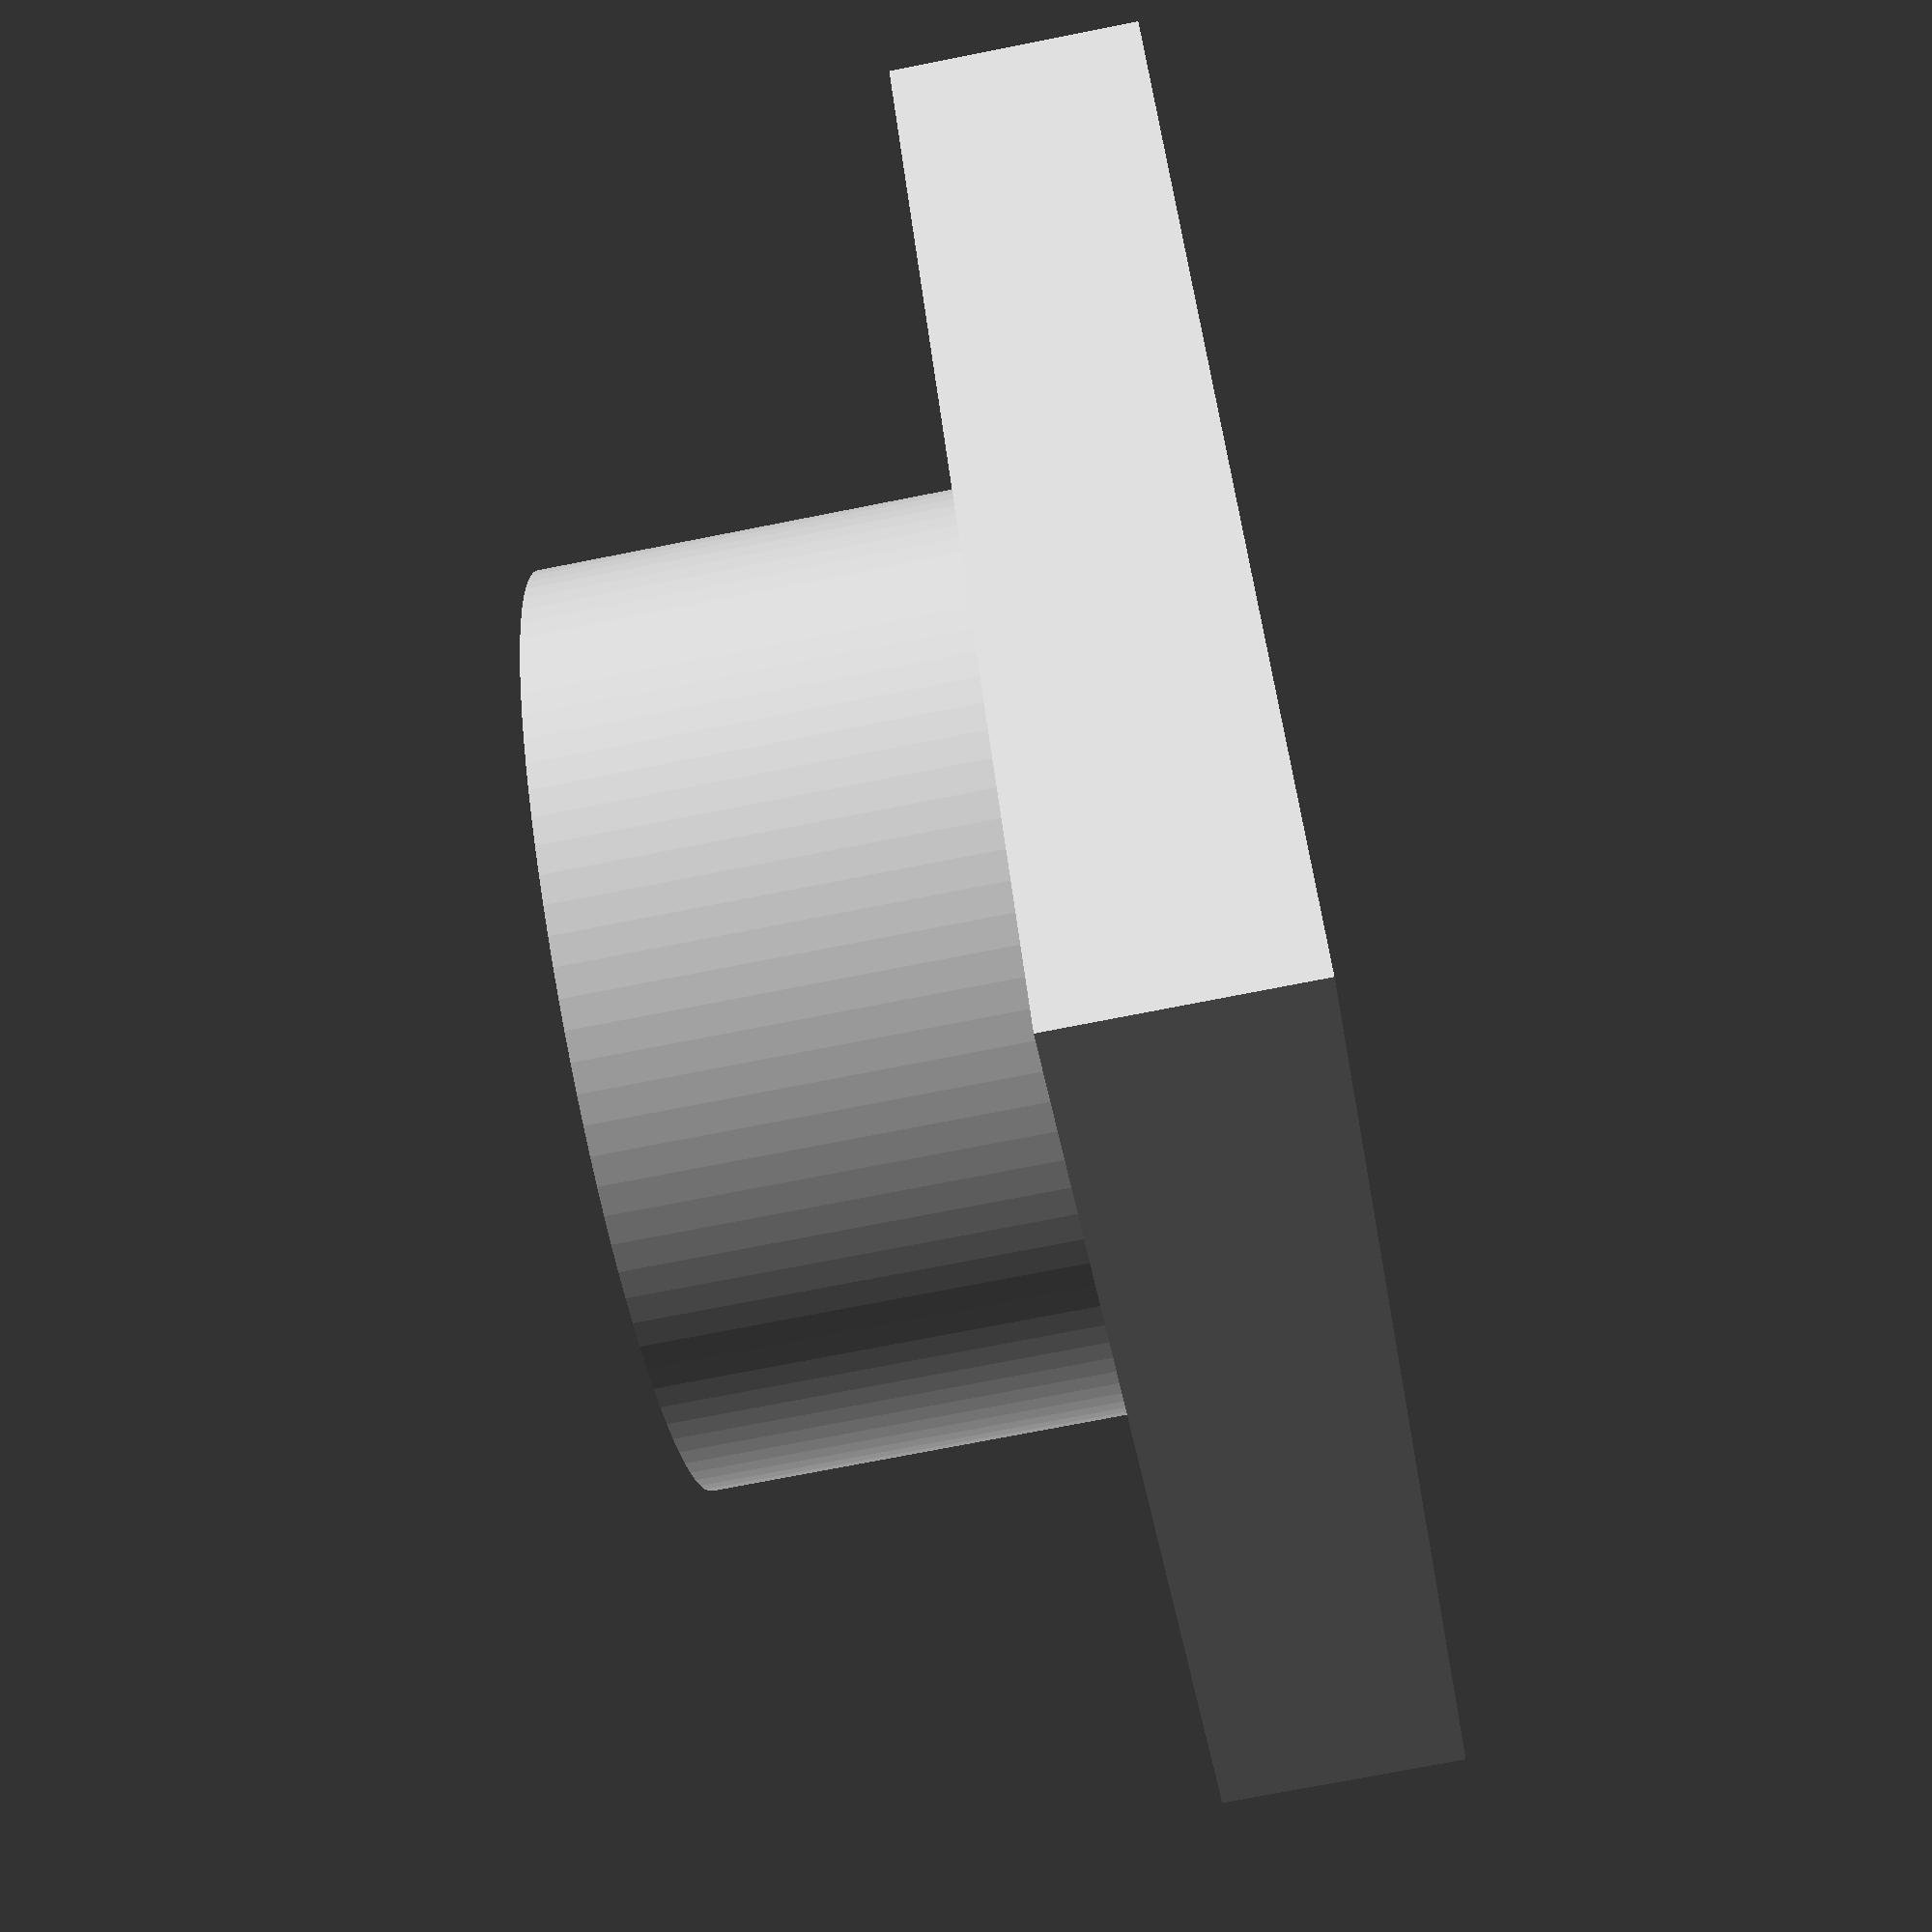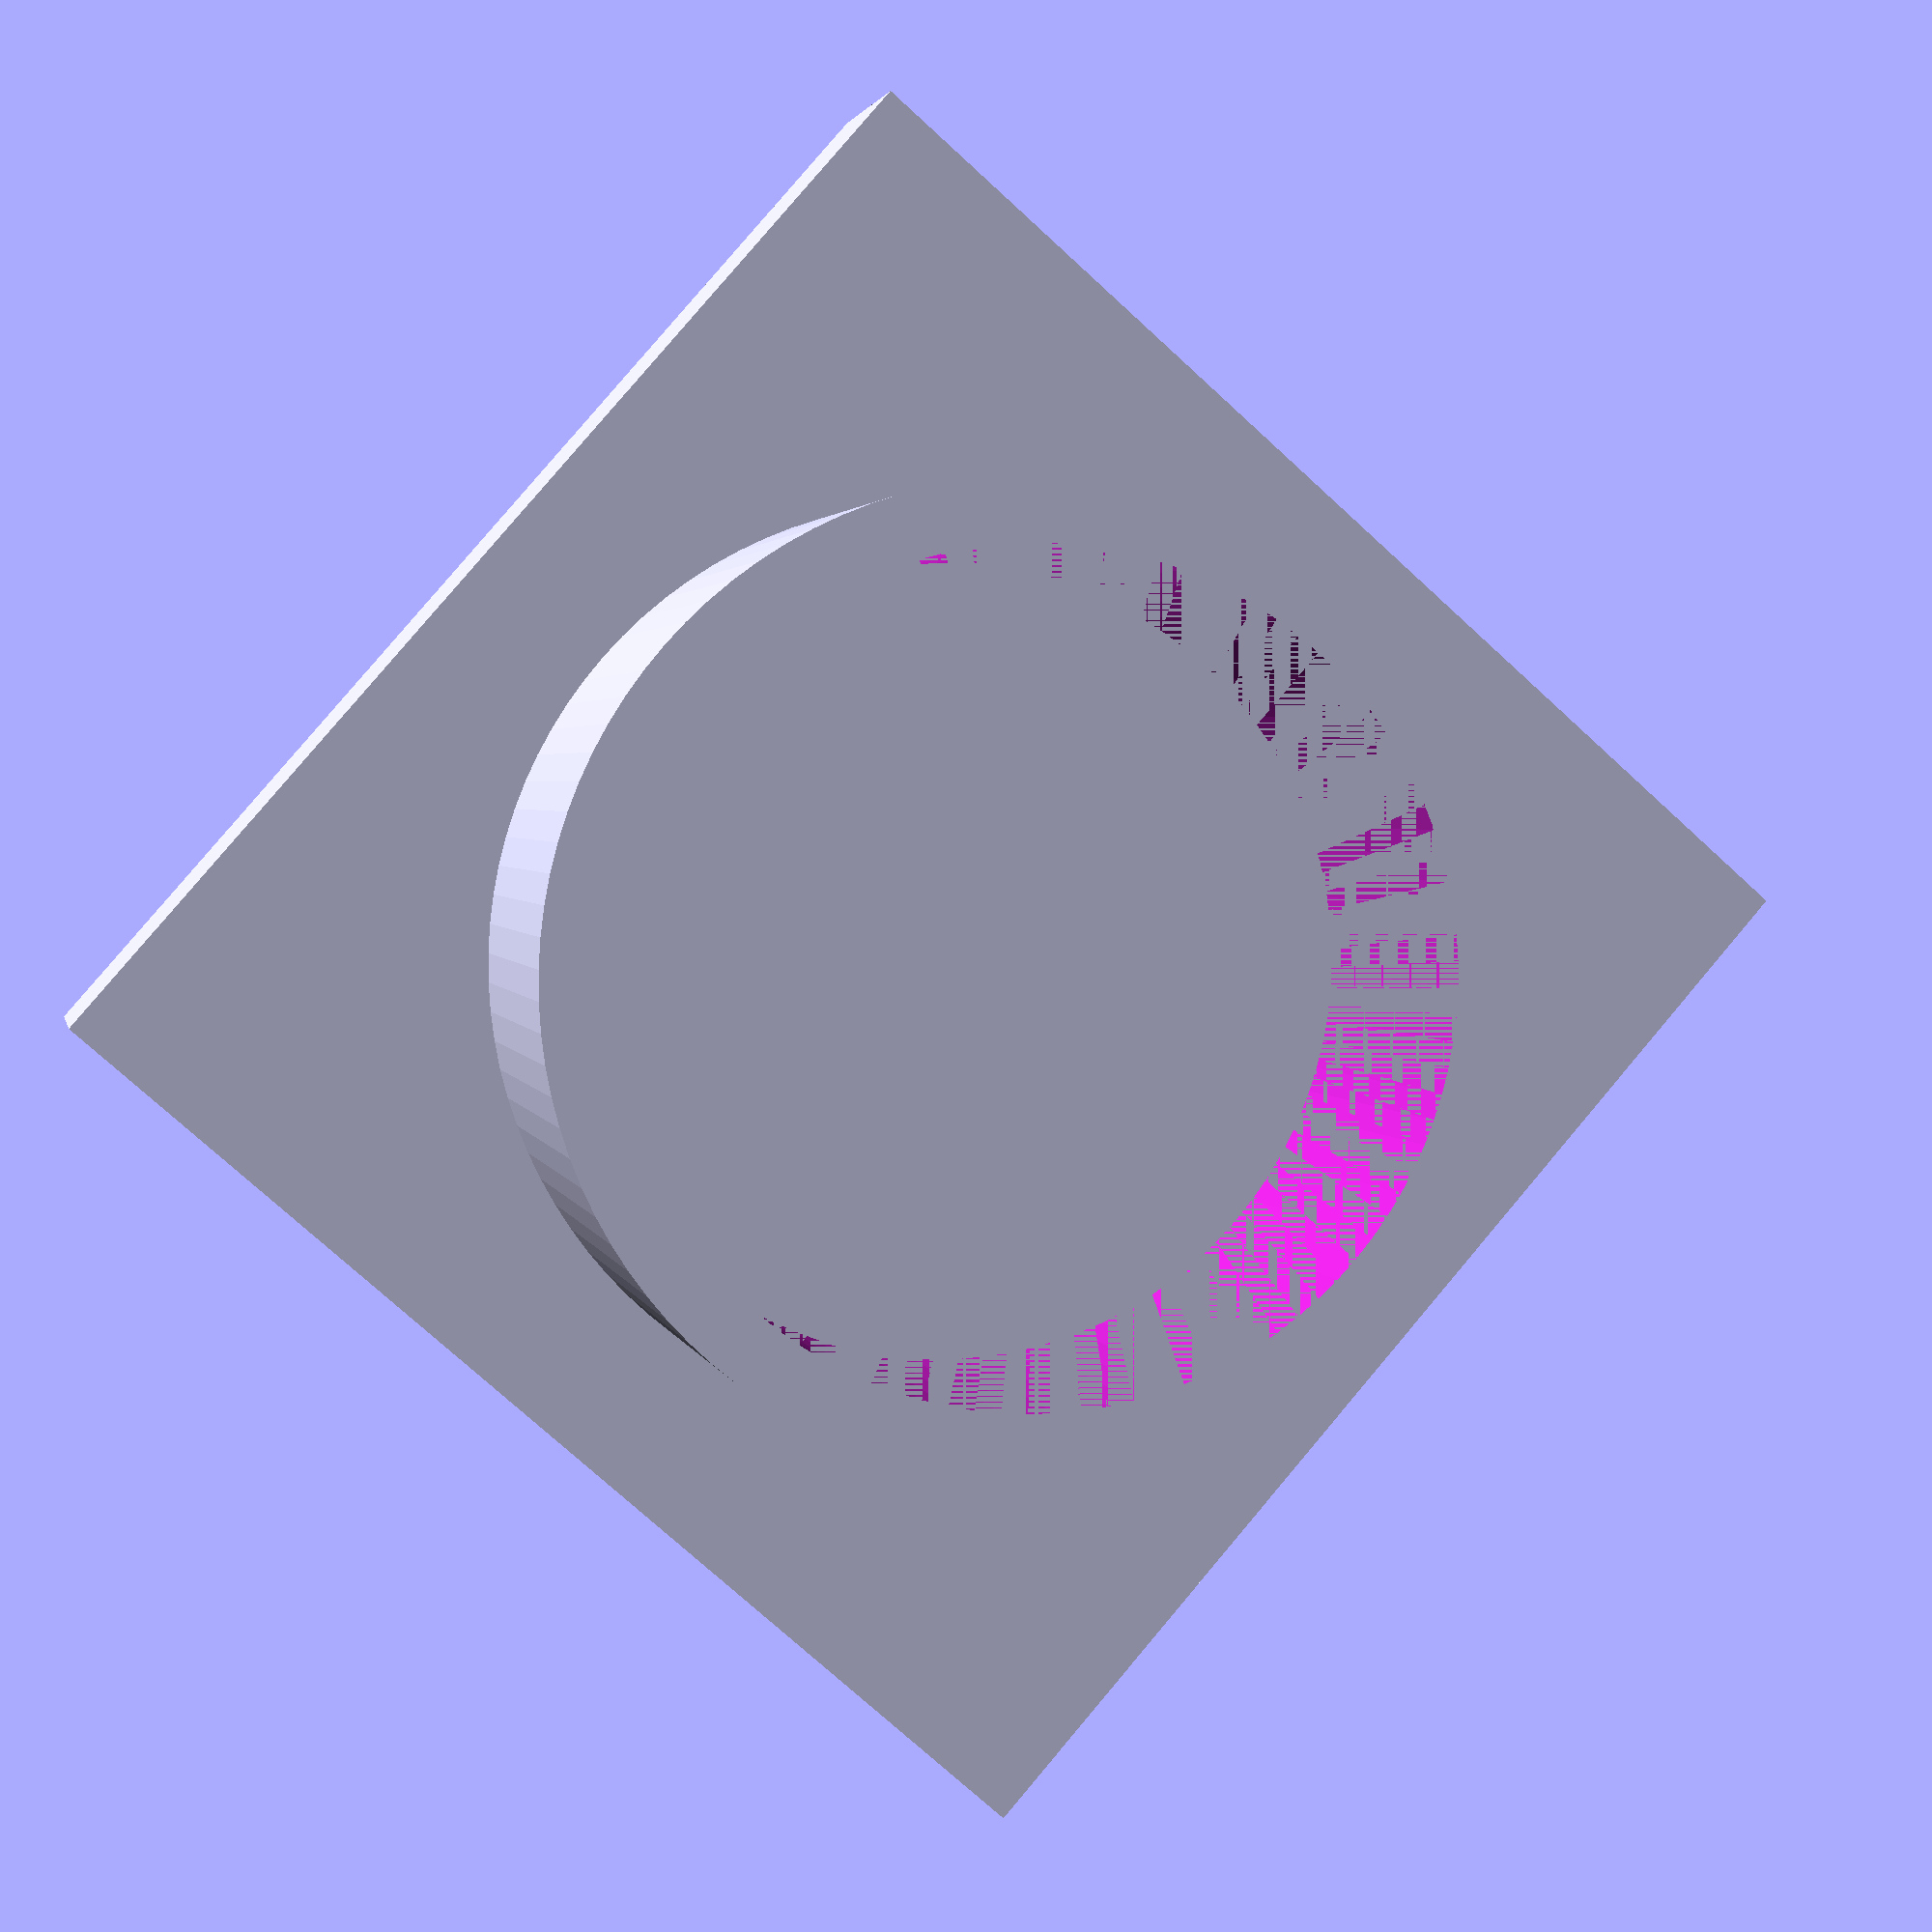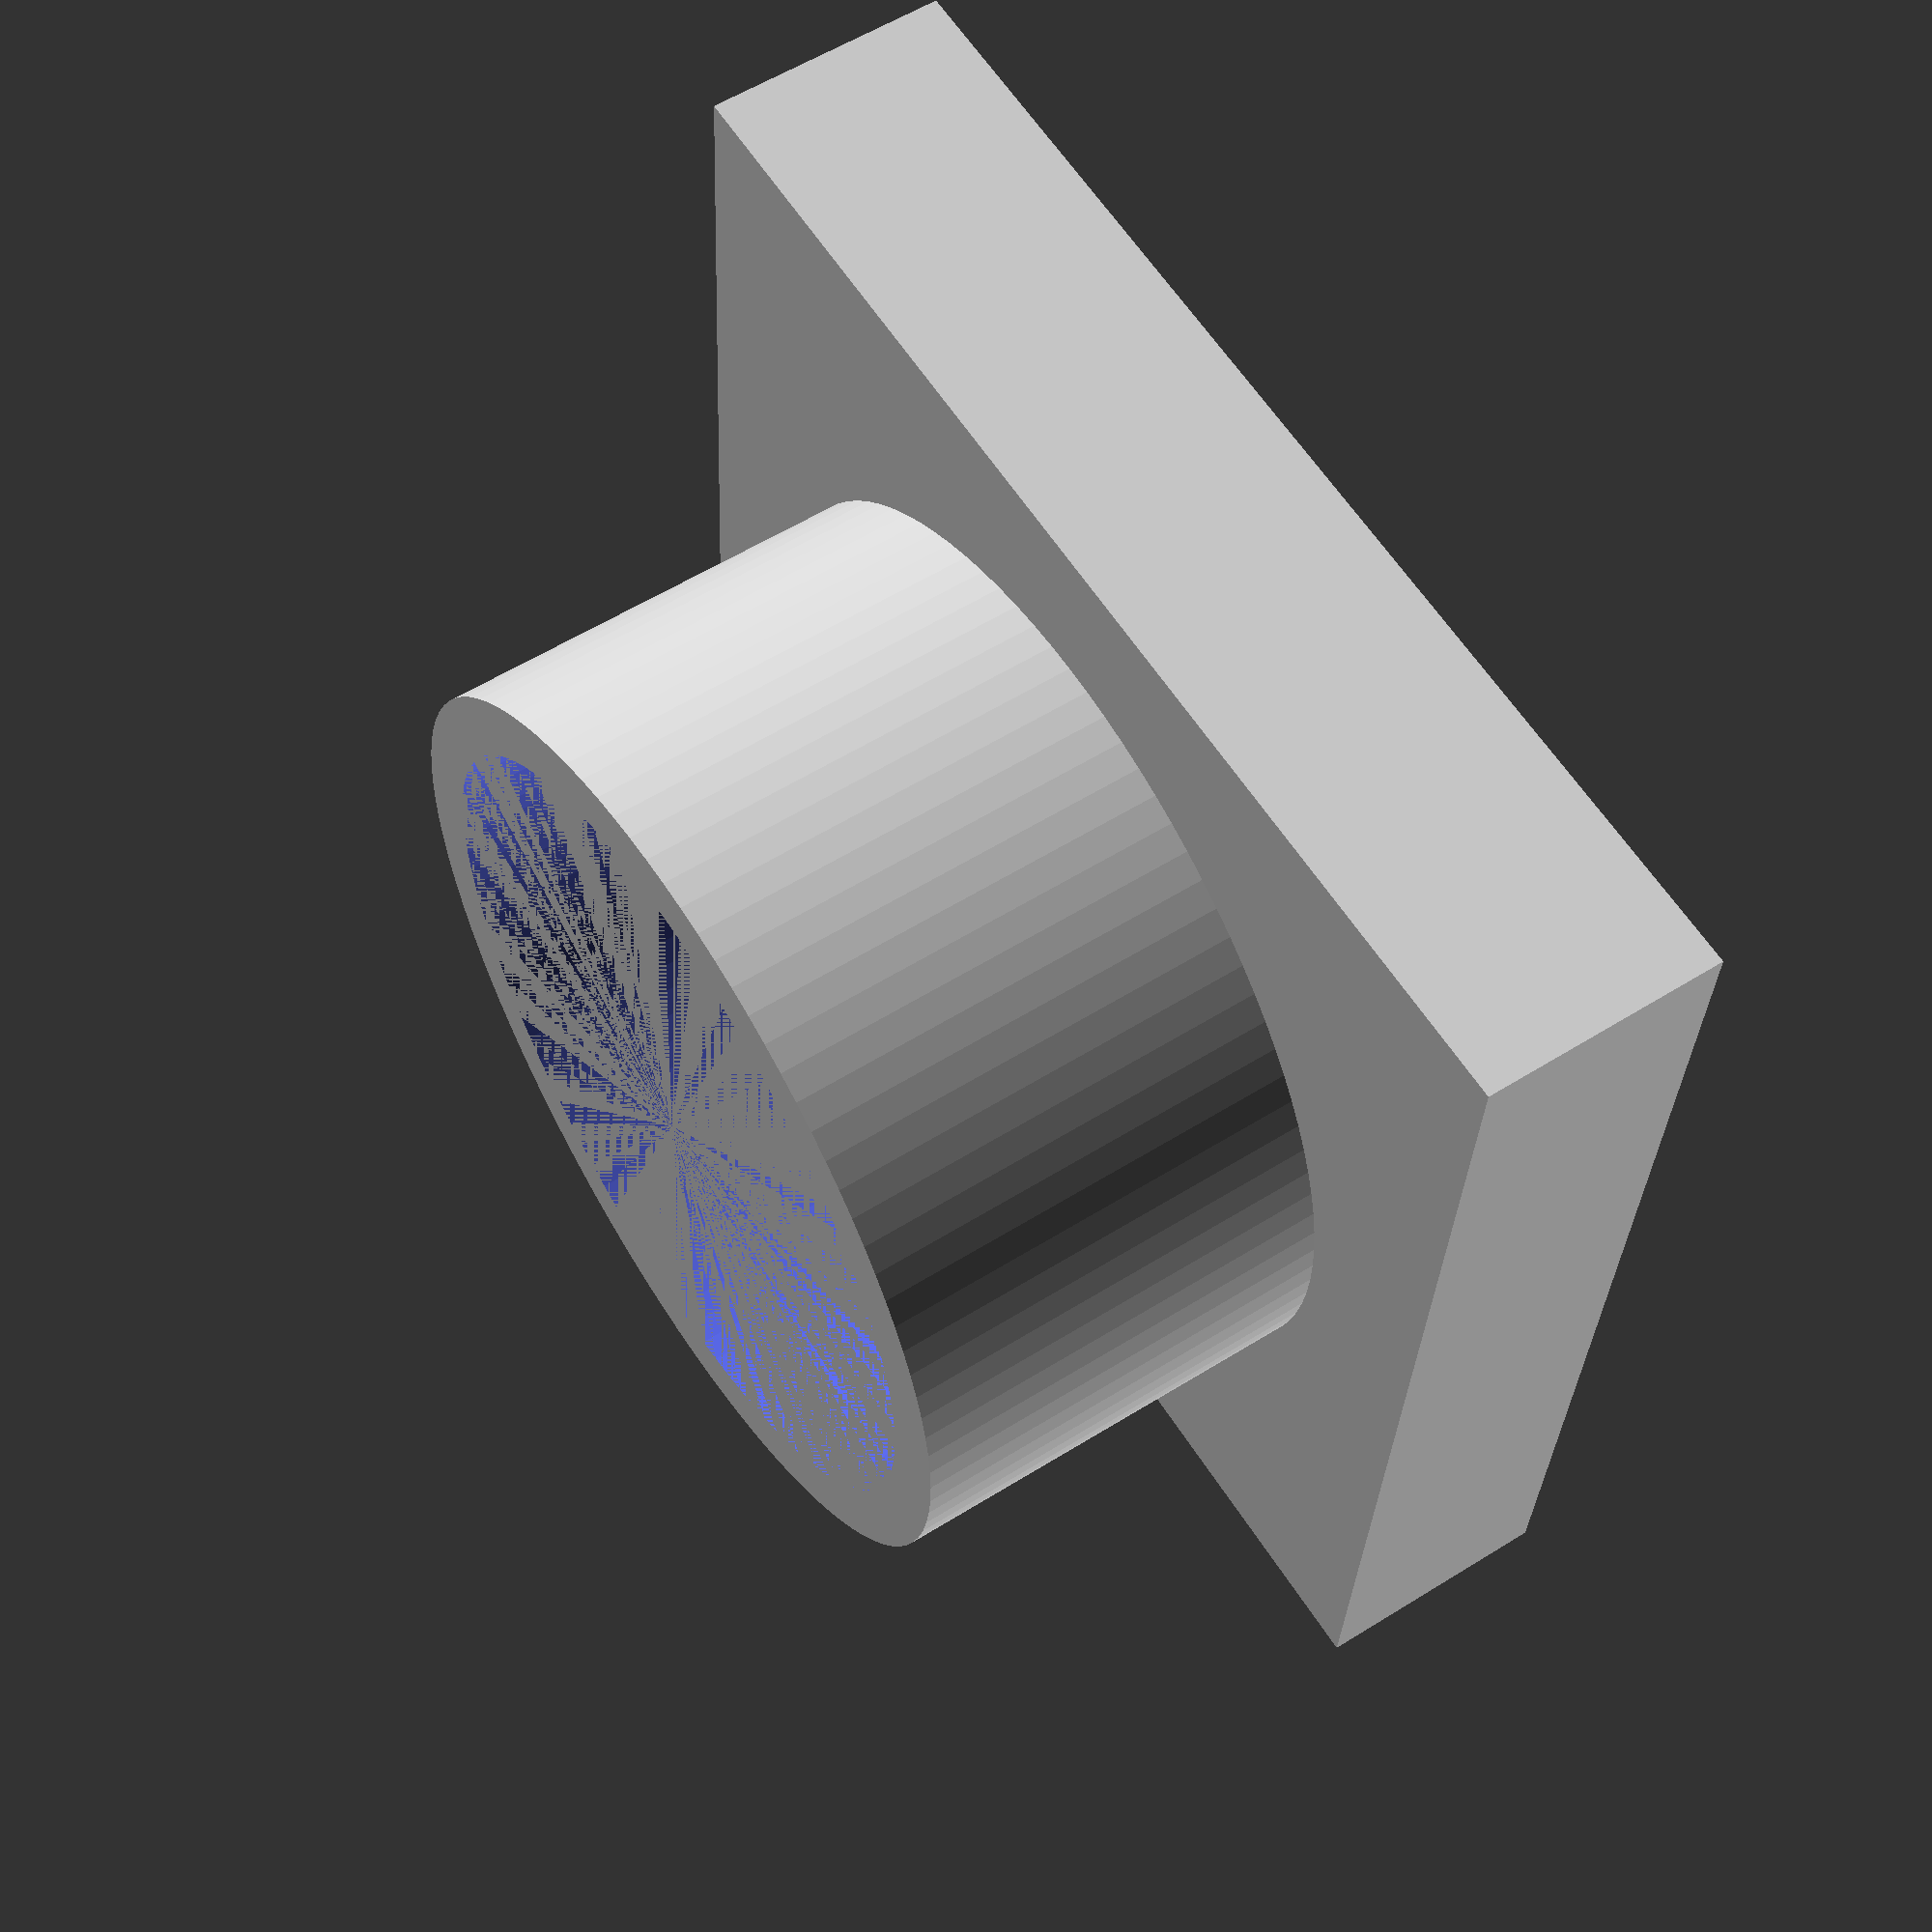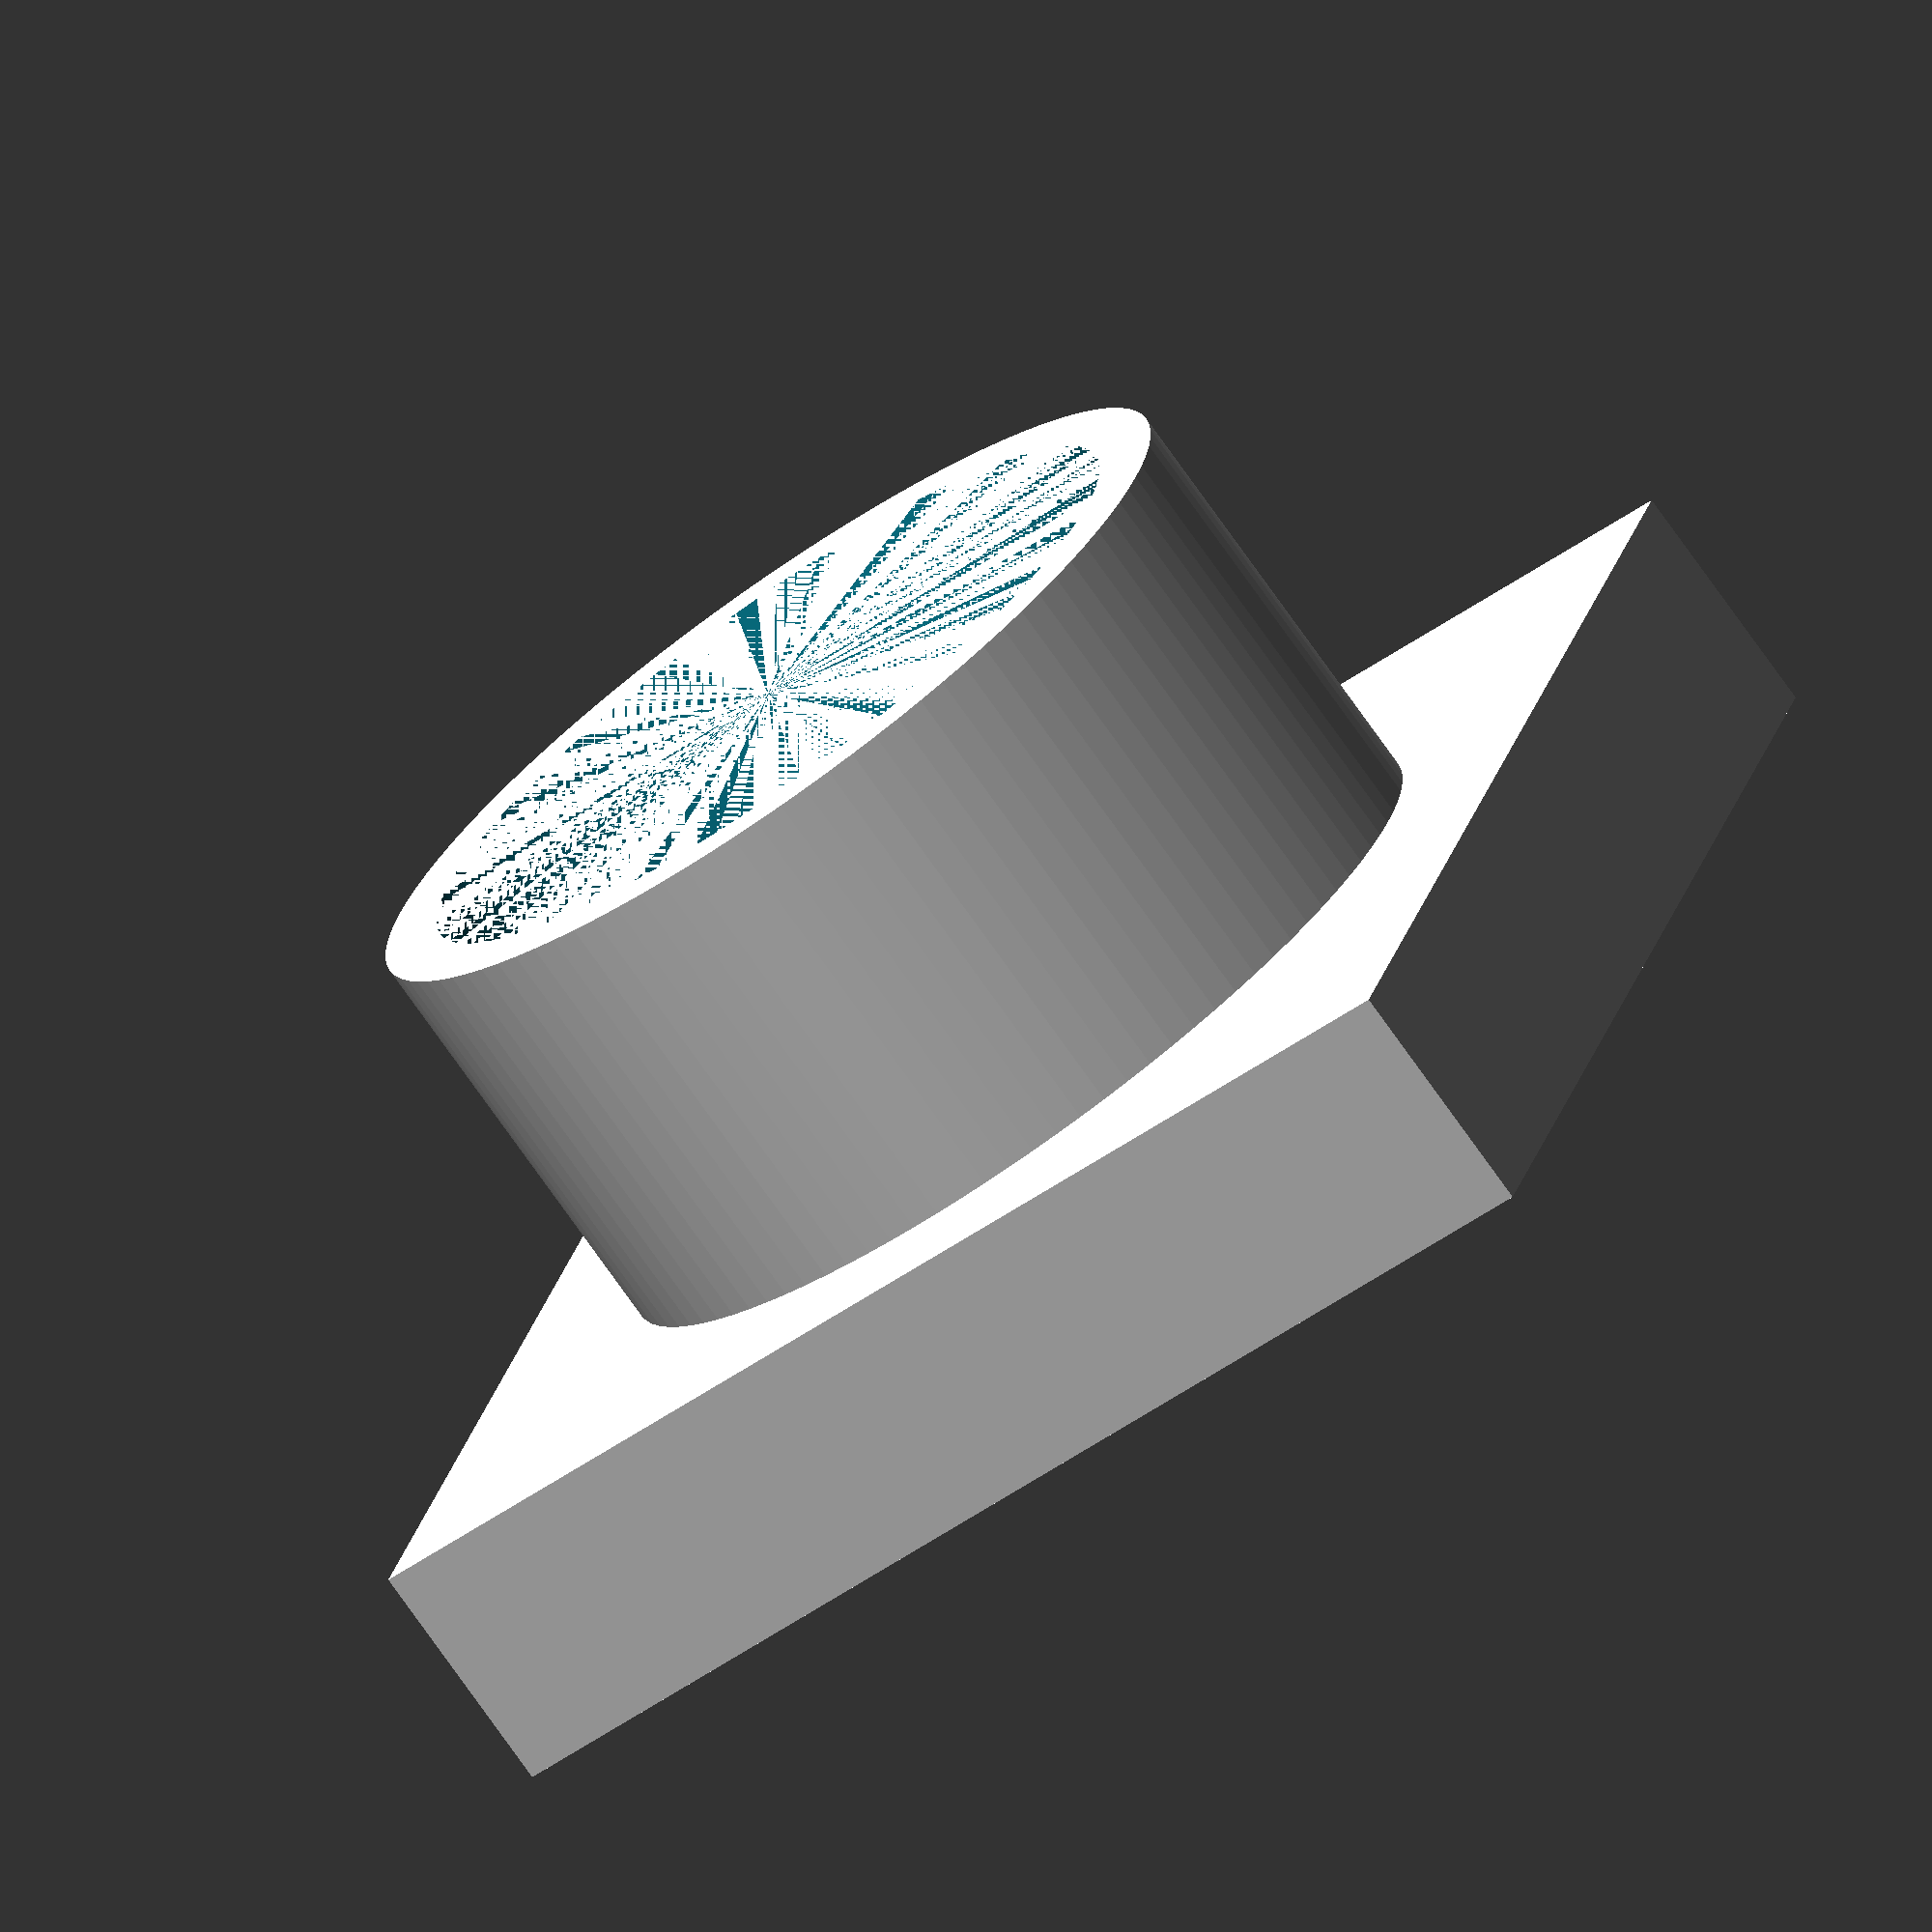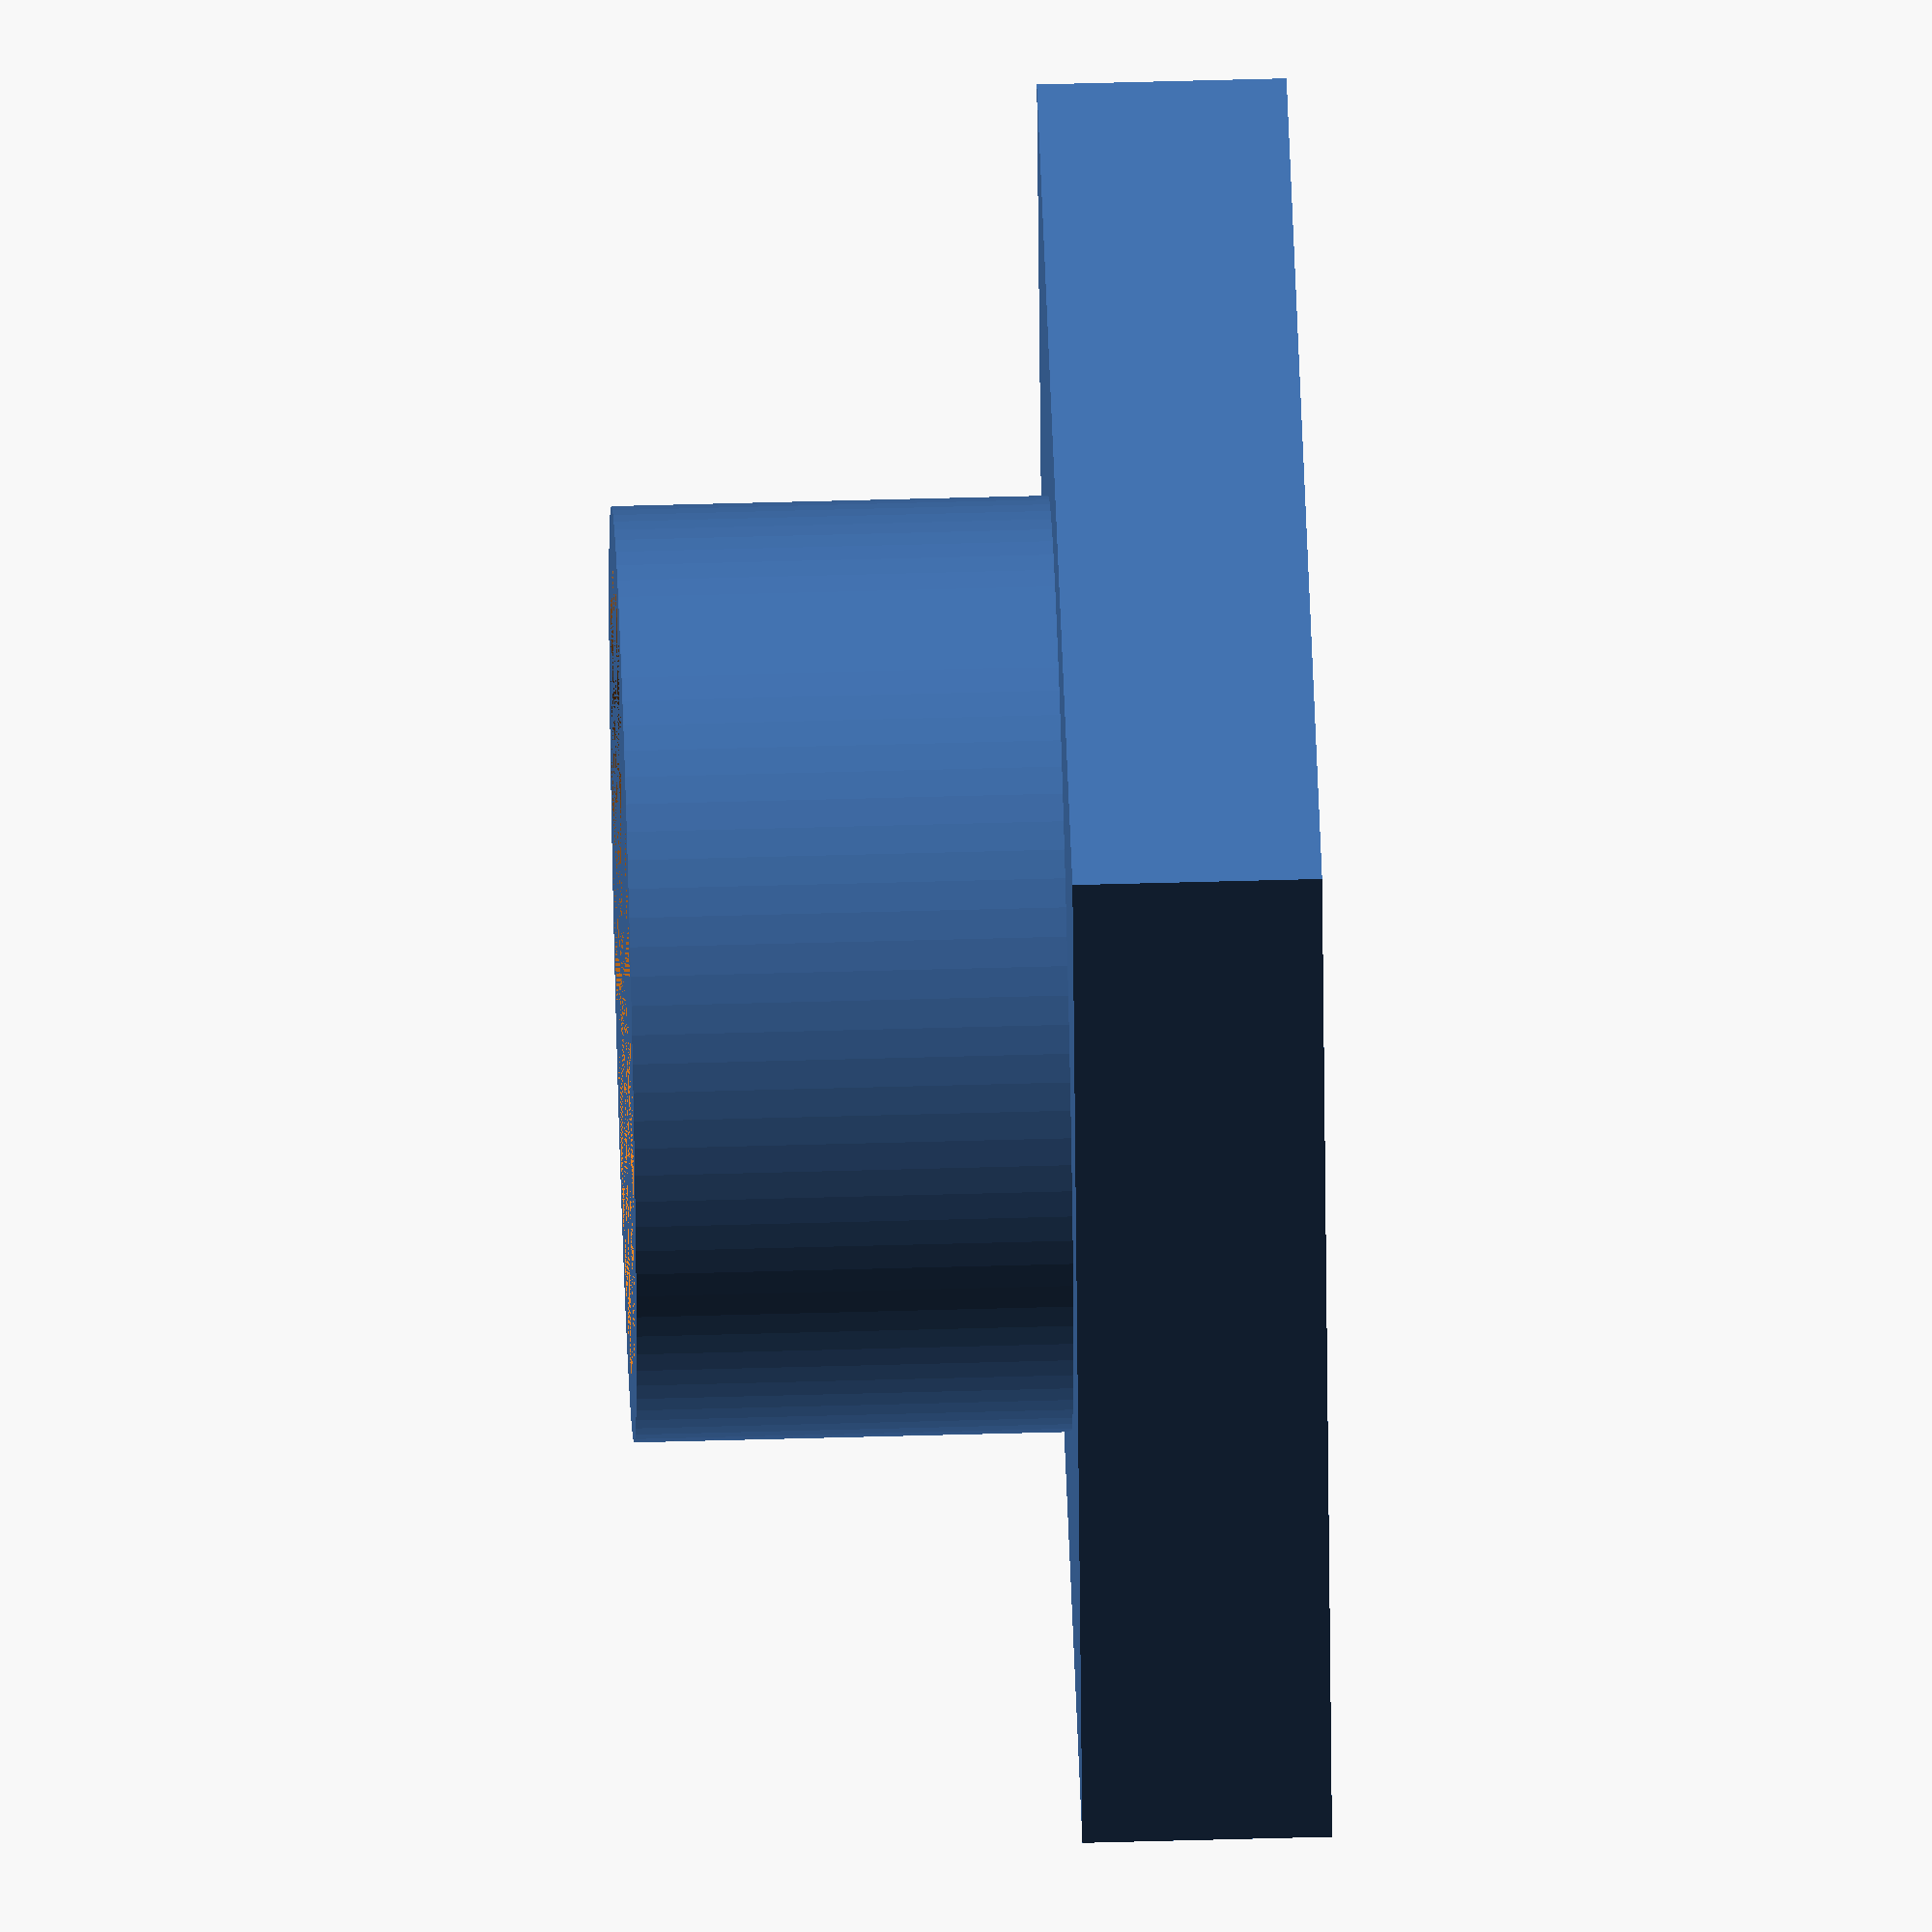
<openscad>

// Parameters for the base block
base_length = 40;  // Length of the rectangular base
base_width = 40;   // Width of the rectangular base
base_height = 8;   // Reduced height of the rectangular base to match the original model

// Parameters for the cylindrical extension
cylinder_diameter = 30;  // Diameter of the cylinder
cylinder_height = 20;    // Height of the cylinder
cylinder_wall_thickness = 2;  // Thickness of the cylinder wall

// Base block
module base_block() {
    cube([base_length, base_width, base_height], center = true);
}

// Cylindrical extension
module cylindrical_extension() {
    difference() {
        // Outer cylinder with smooth surface
        cylinder(h = cylinder_height, d = cylinder_diameter, center = true, $fn = 100); // Increased $fn for smoothness
        // Inner hollow cylinder
        cylinder(h = cylinder_height, d = cylinder_diameter - 2 * cylinder_wall_thickness, center = true, $fn = 100);
    }
}

// Full model
module flexible_coupling() {
    // Base block
    translate([0, 0, -base_height / 2])
        base_block();
    // Cylindrical extension
    translate([0, 0, base_height / 2])
        cylindrical_extension();
}

// Render the model
flexible_coupling();


</openscad>
<views>
elev=253.2 azim=212.7 roll=78.8 proj=p view=solid
elev=177.8 azim=221.2 roll=191.6 proj=p view=solid
elev=122.8 azim=273.8 roll=123.0 proj=p view=wireframe
elev=75.2 azim=16.1 roll=35.2 proj=o view=wireframe
elev=124.6 azim=344.5 roll=91.7 proj=o view=solid
</views>
